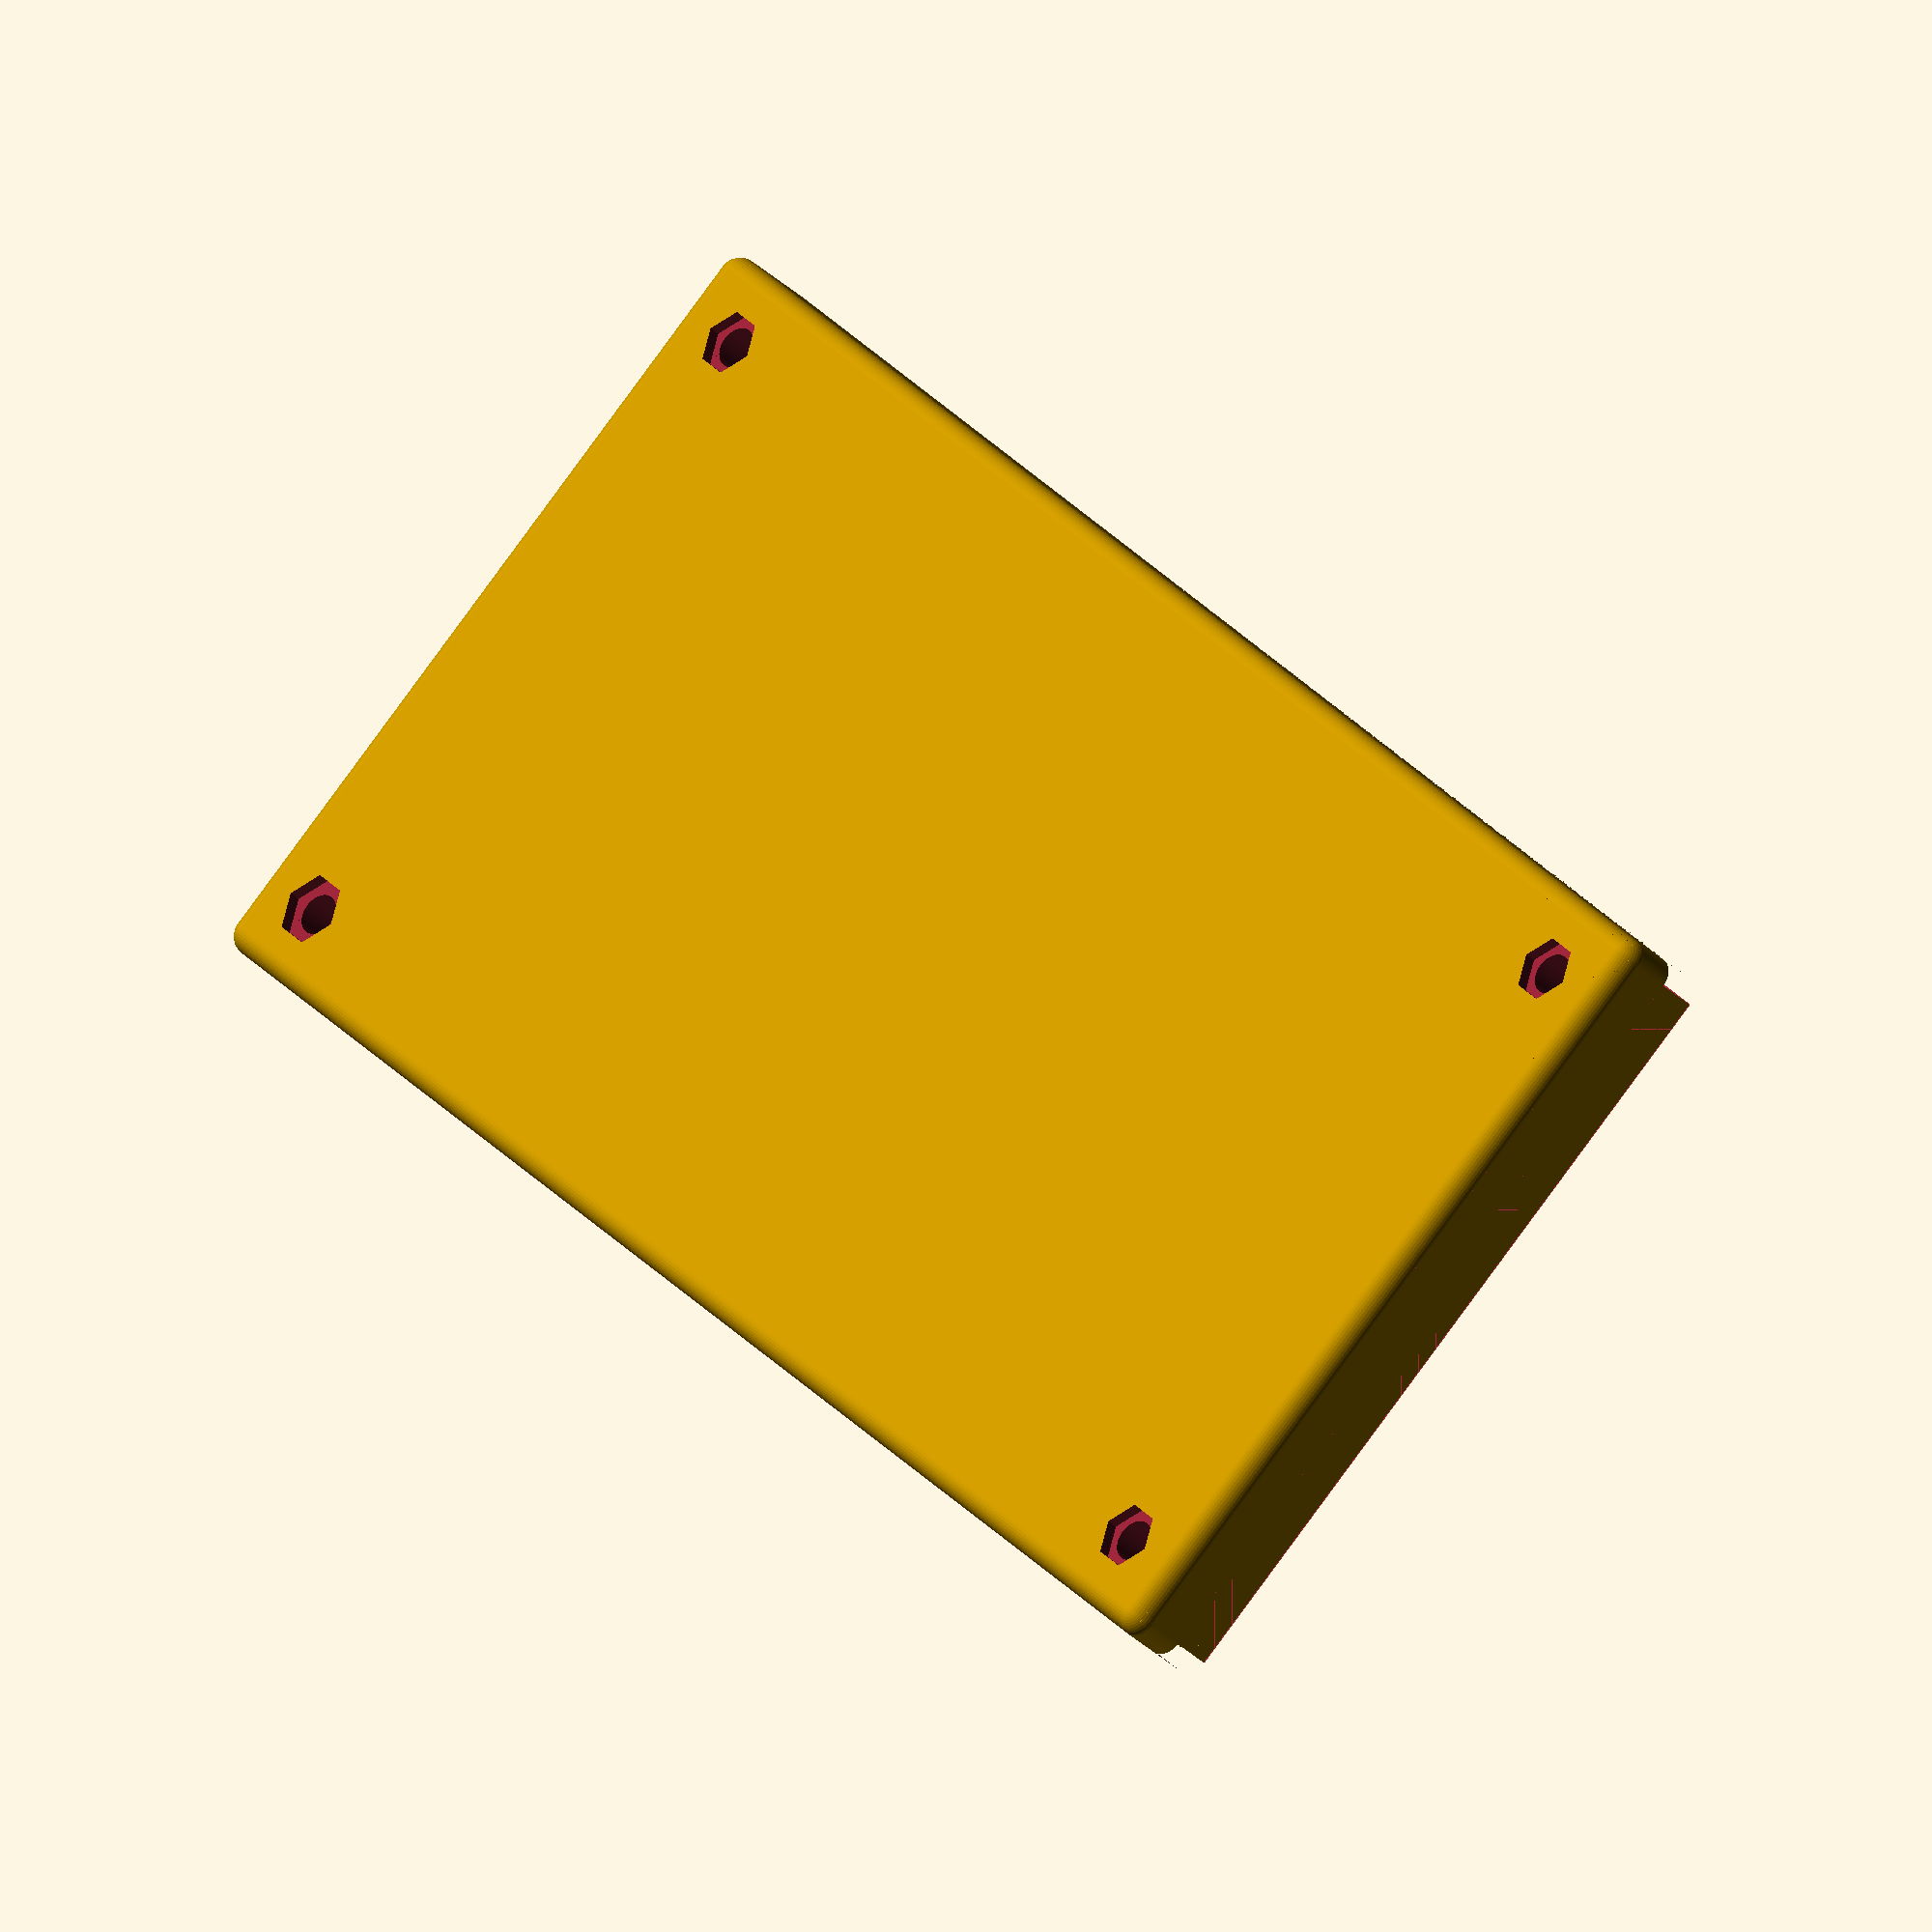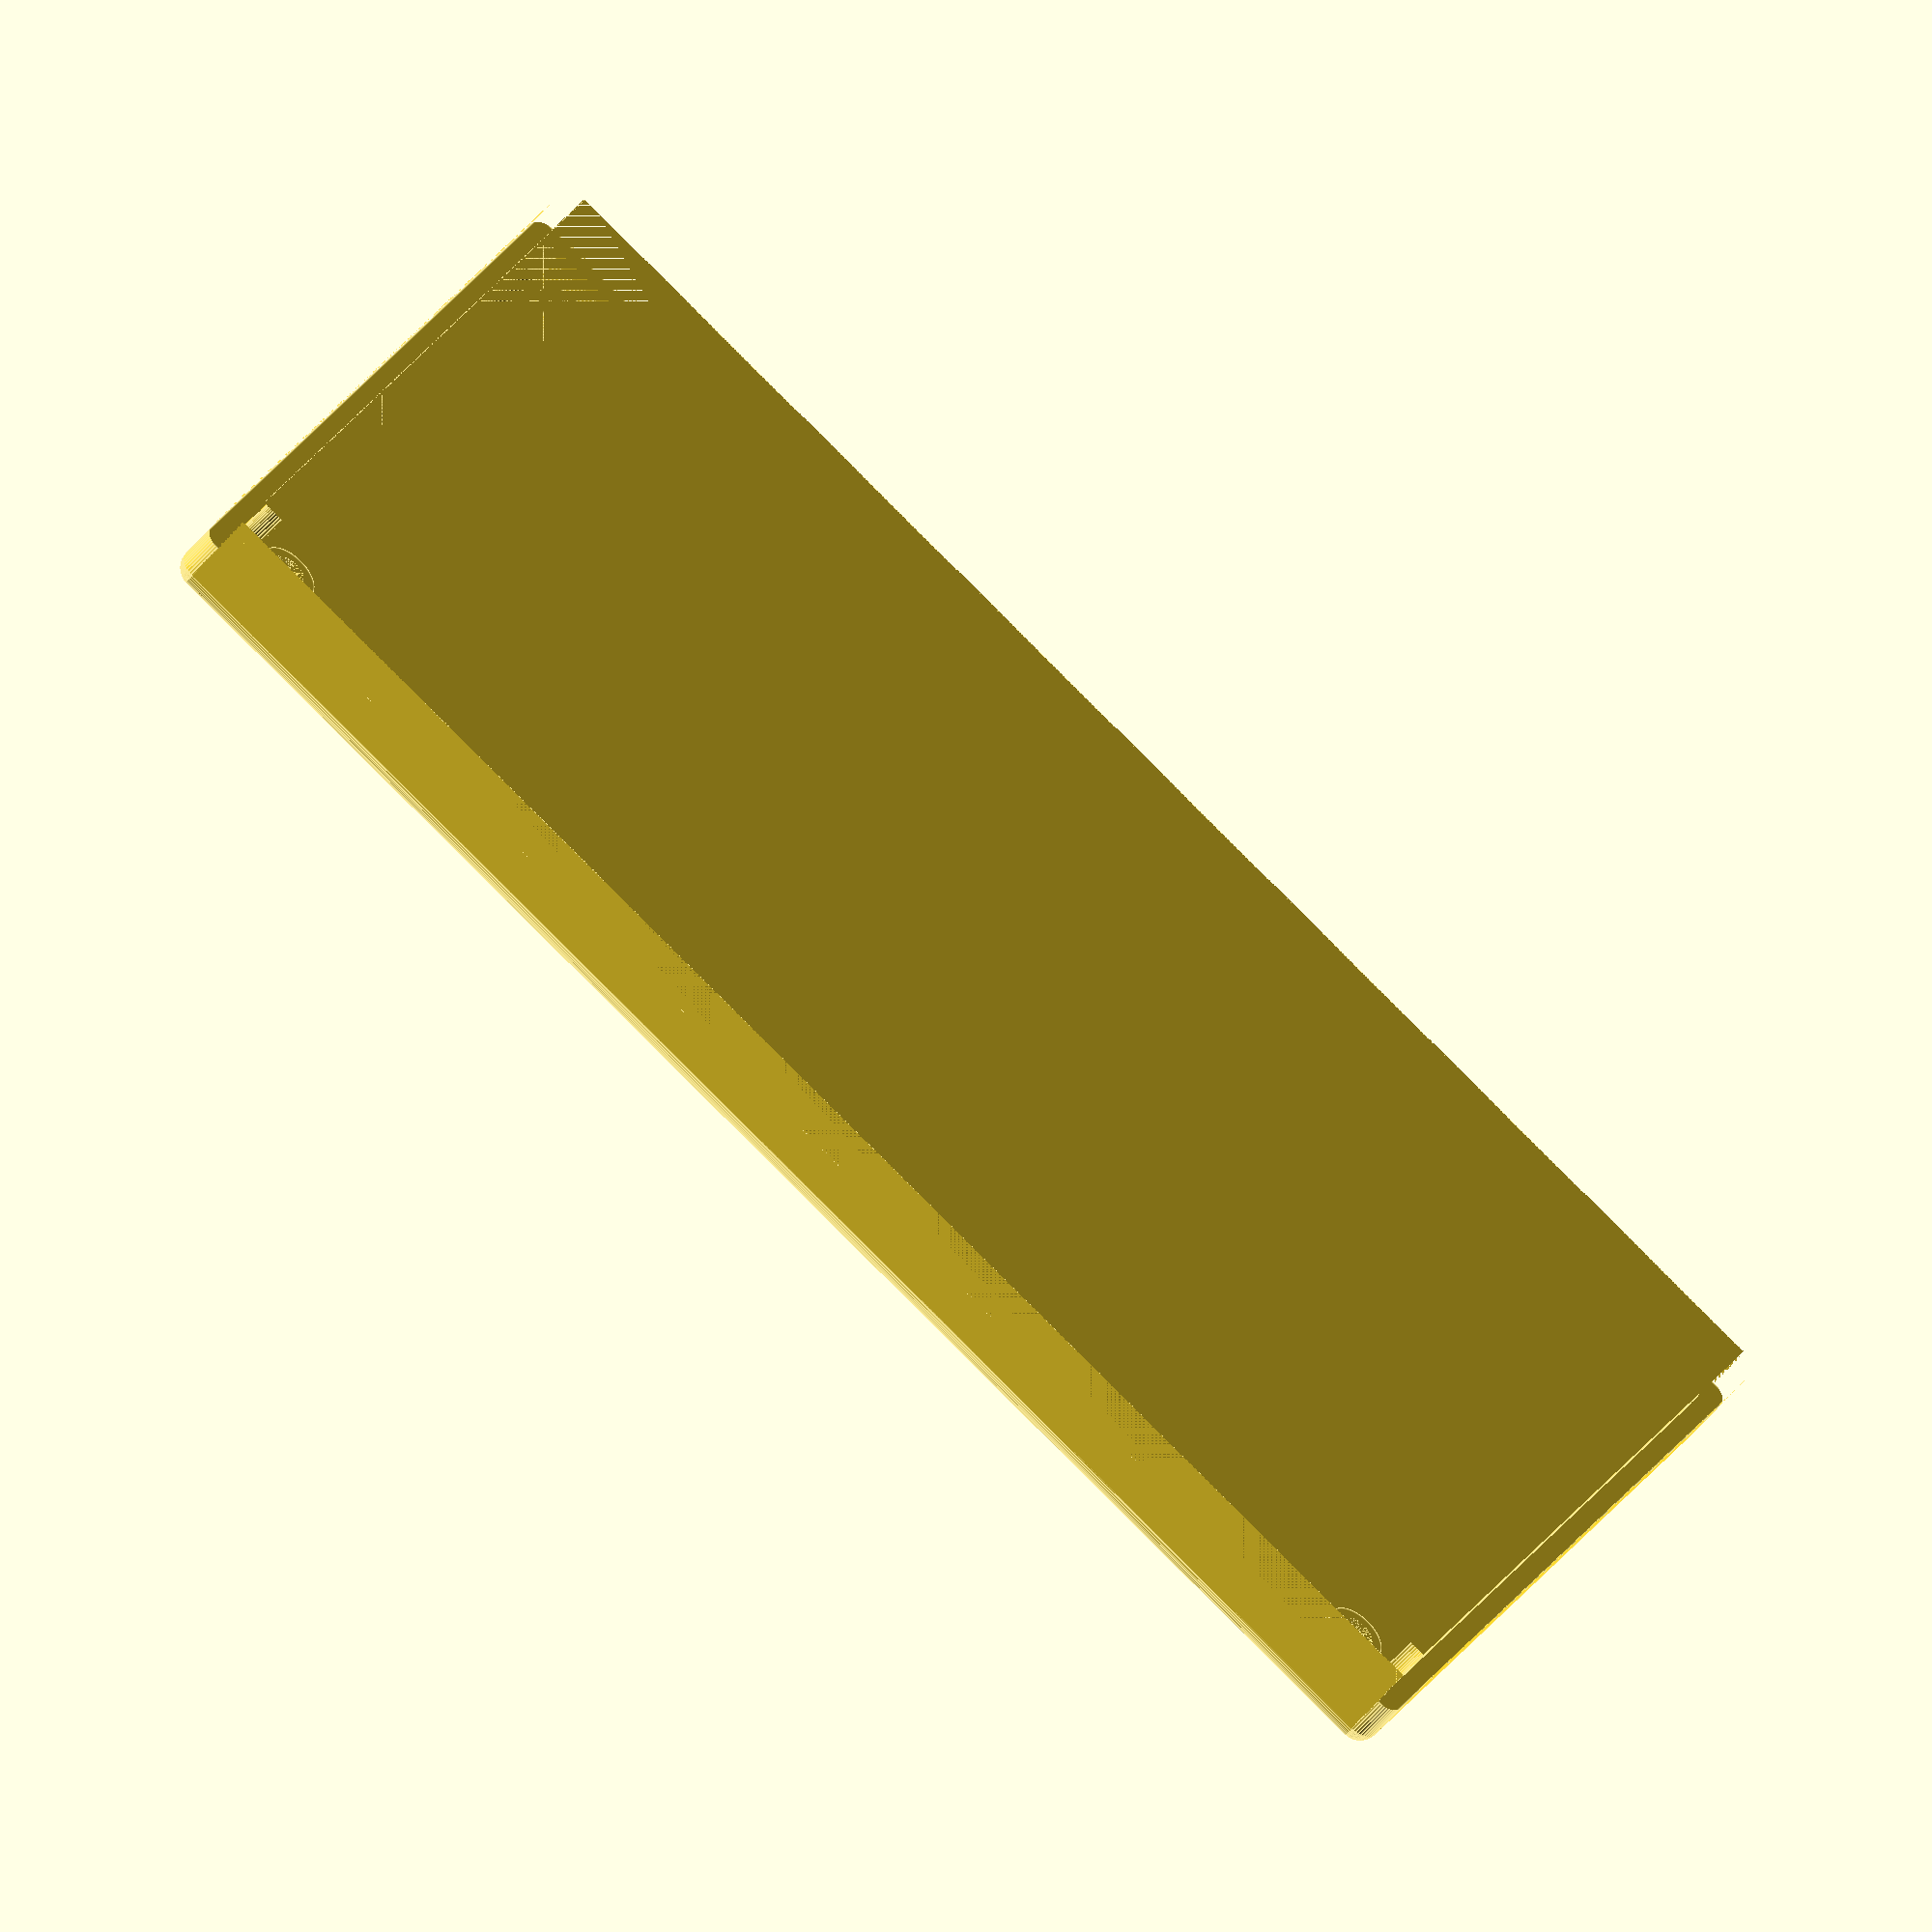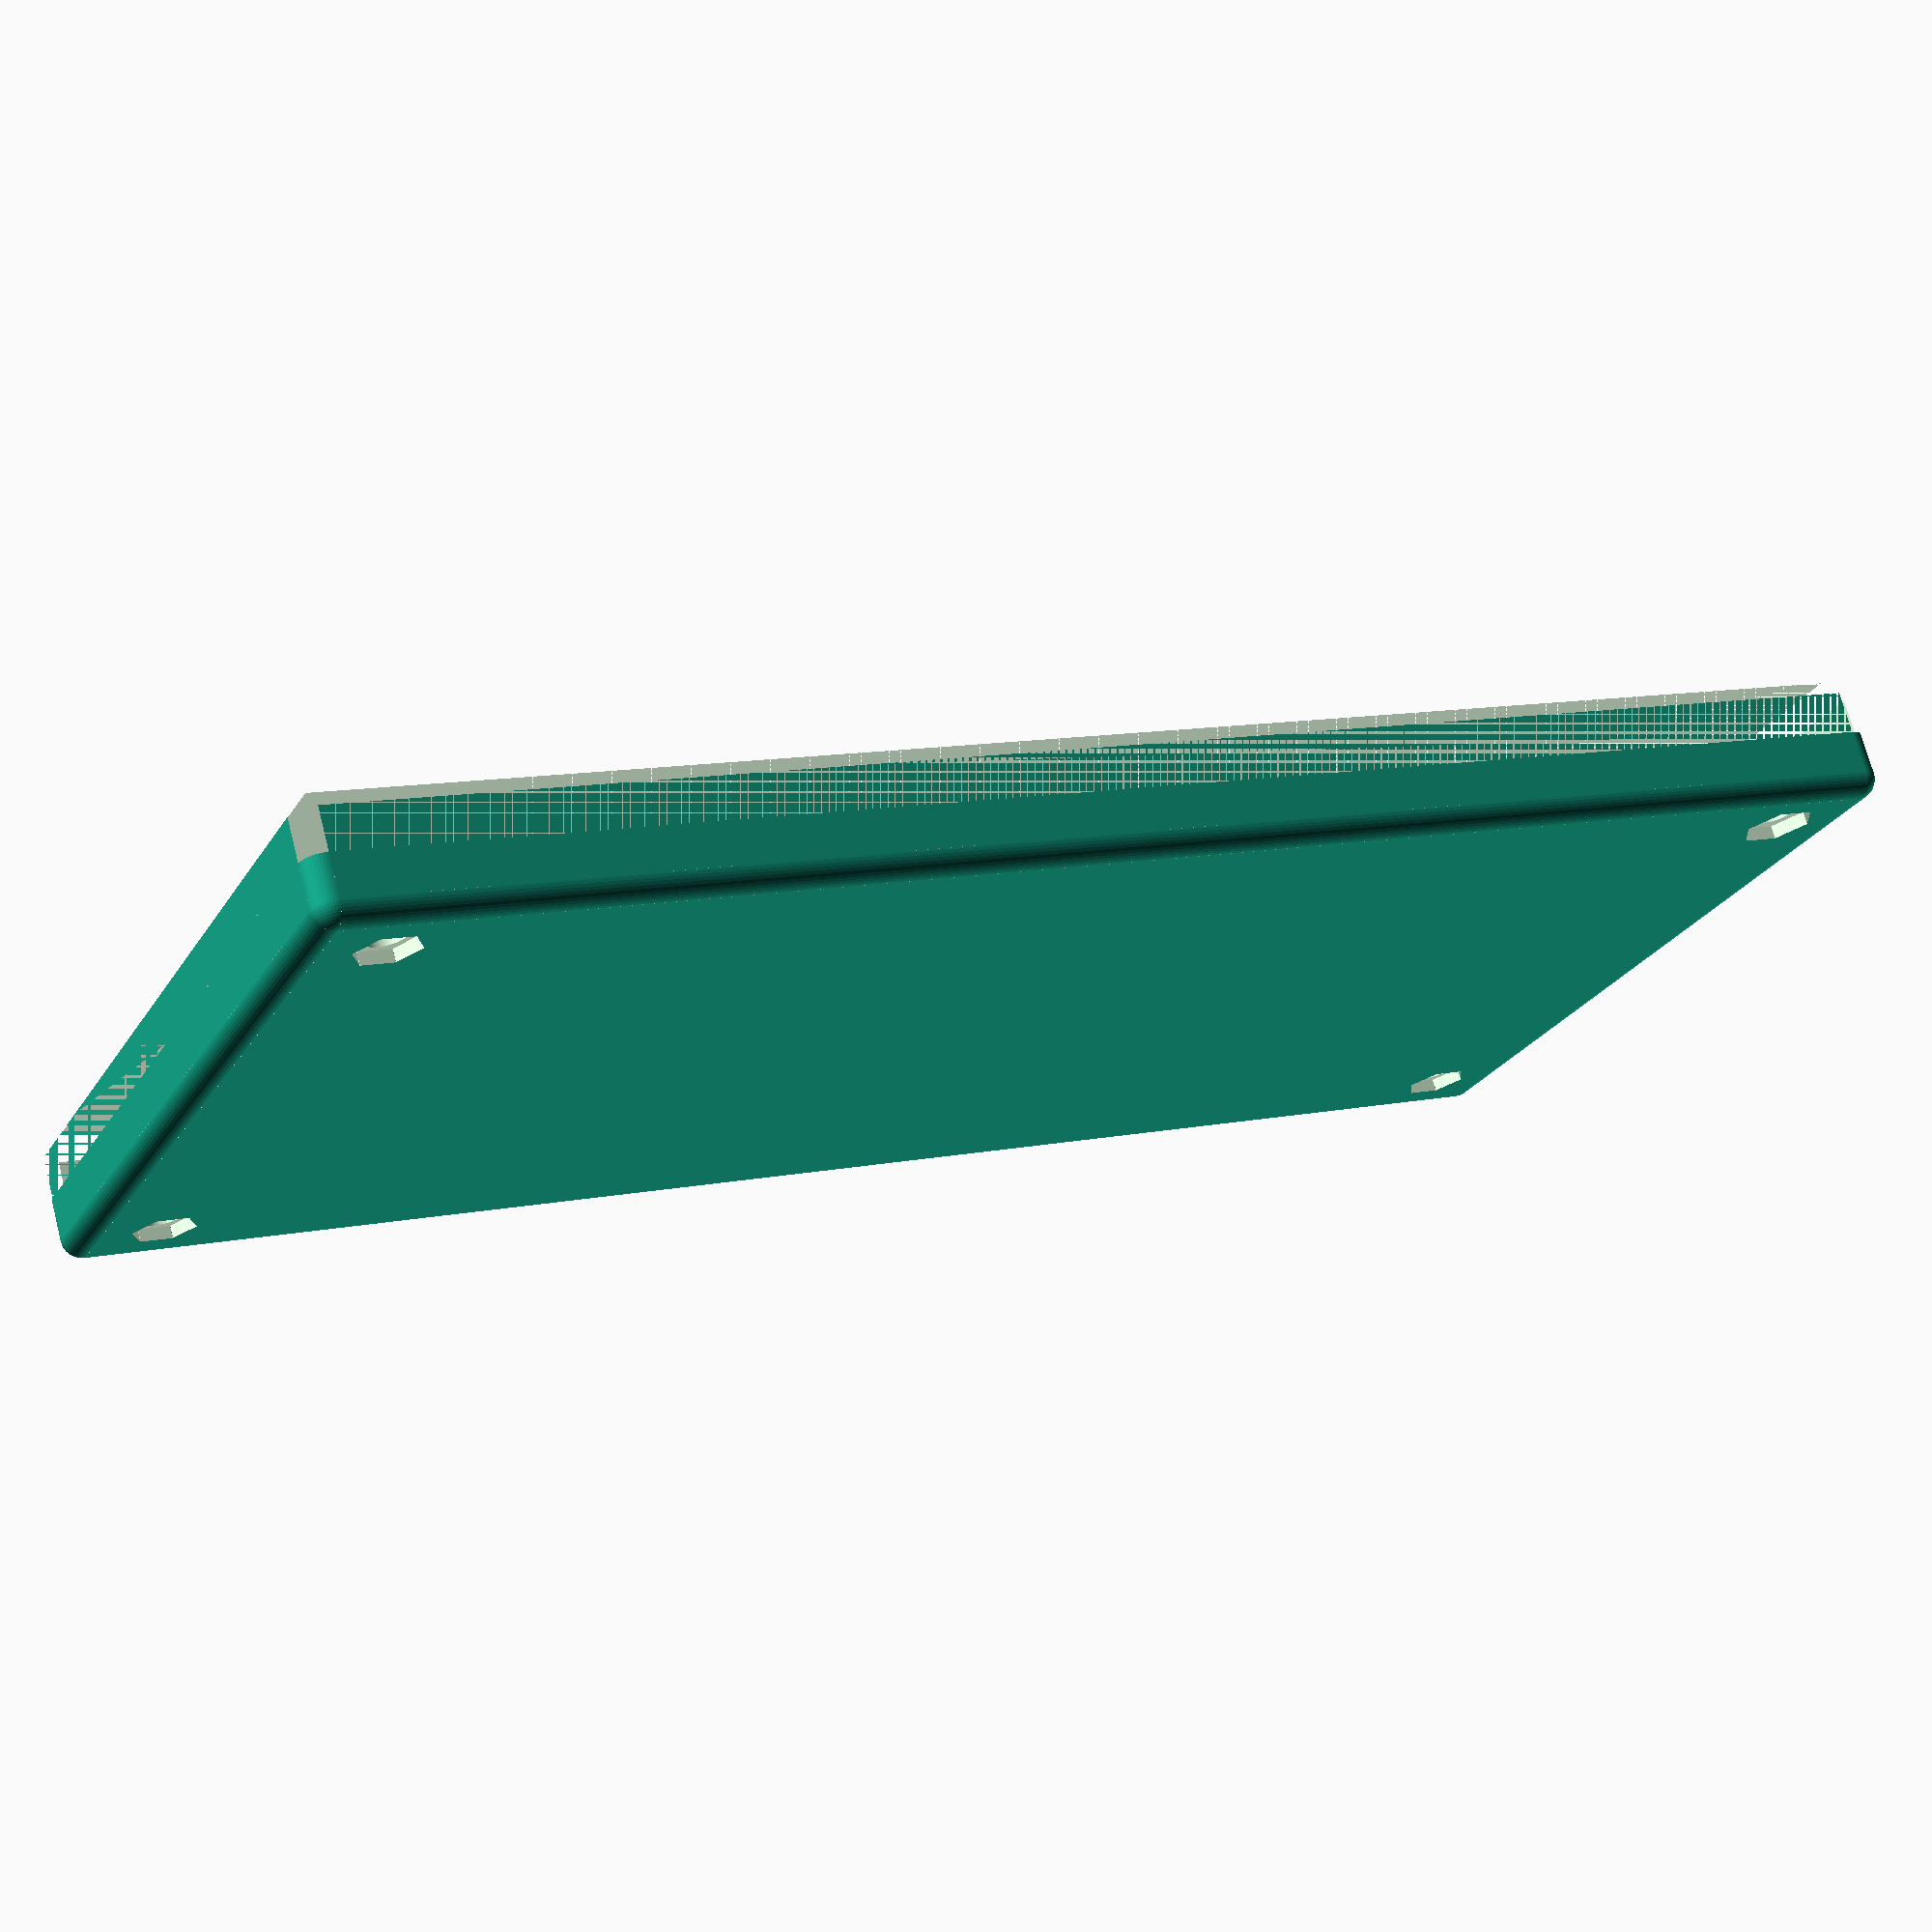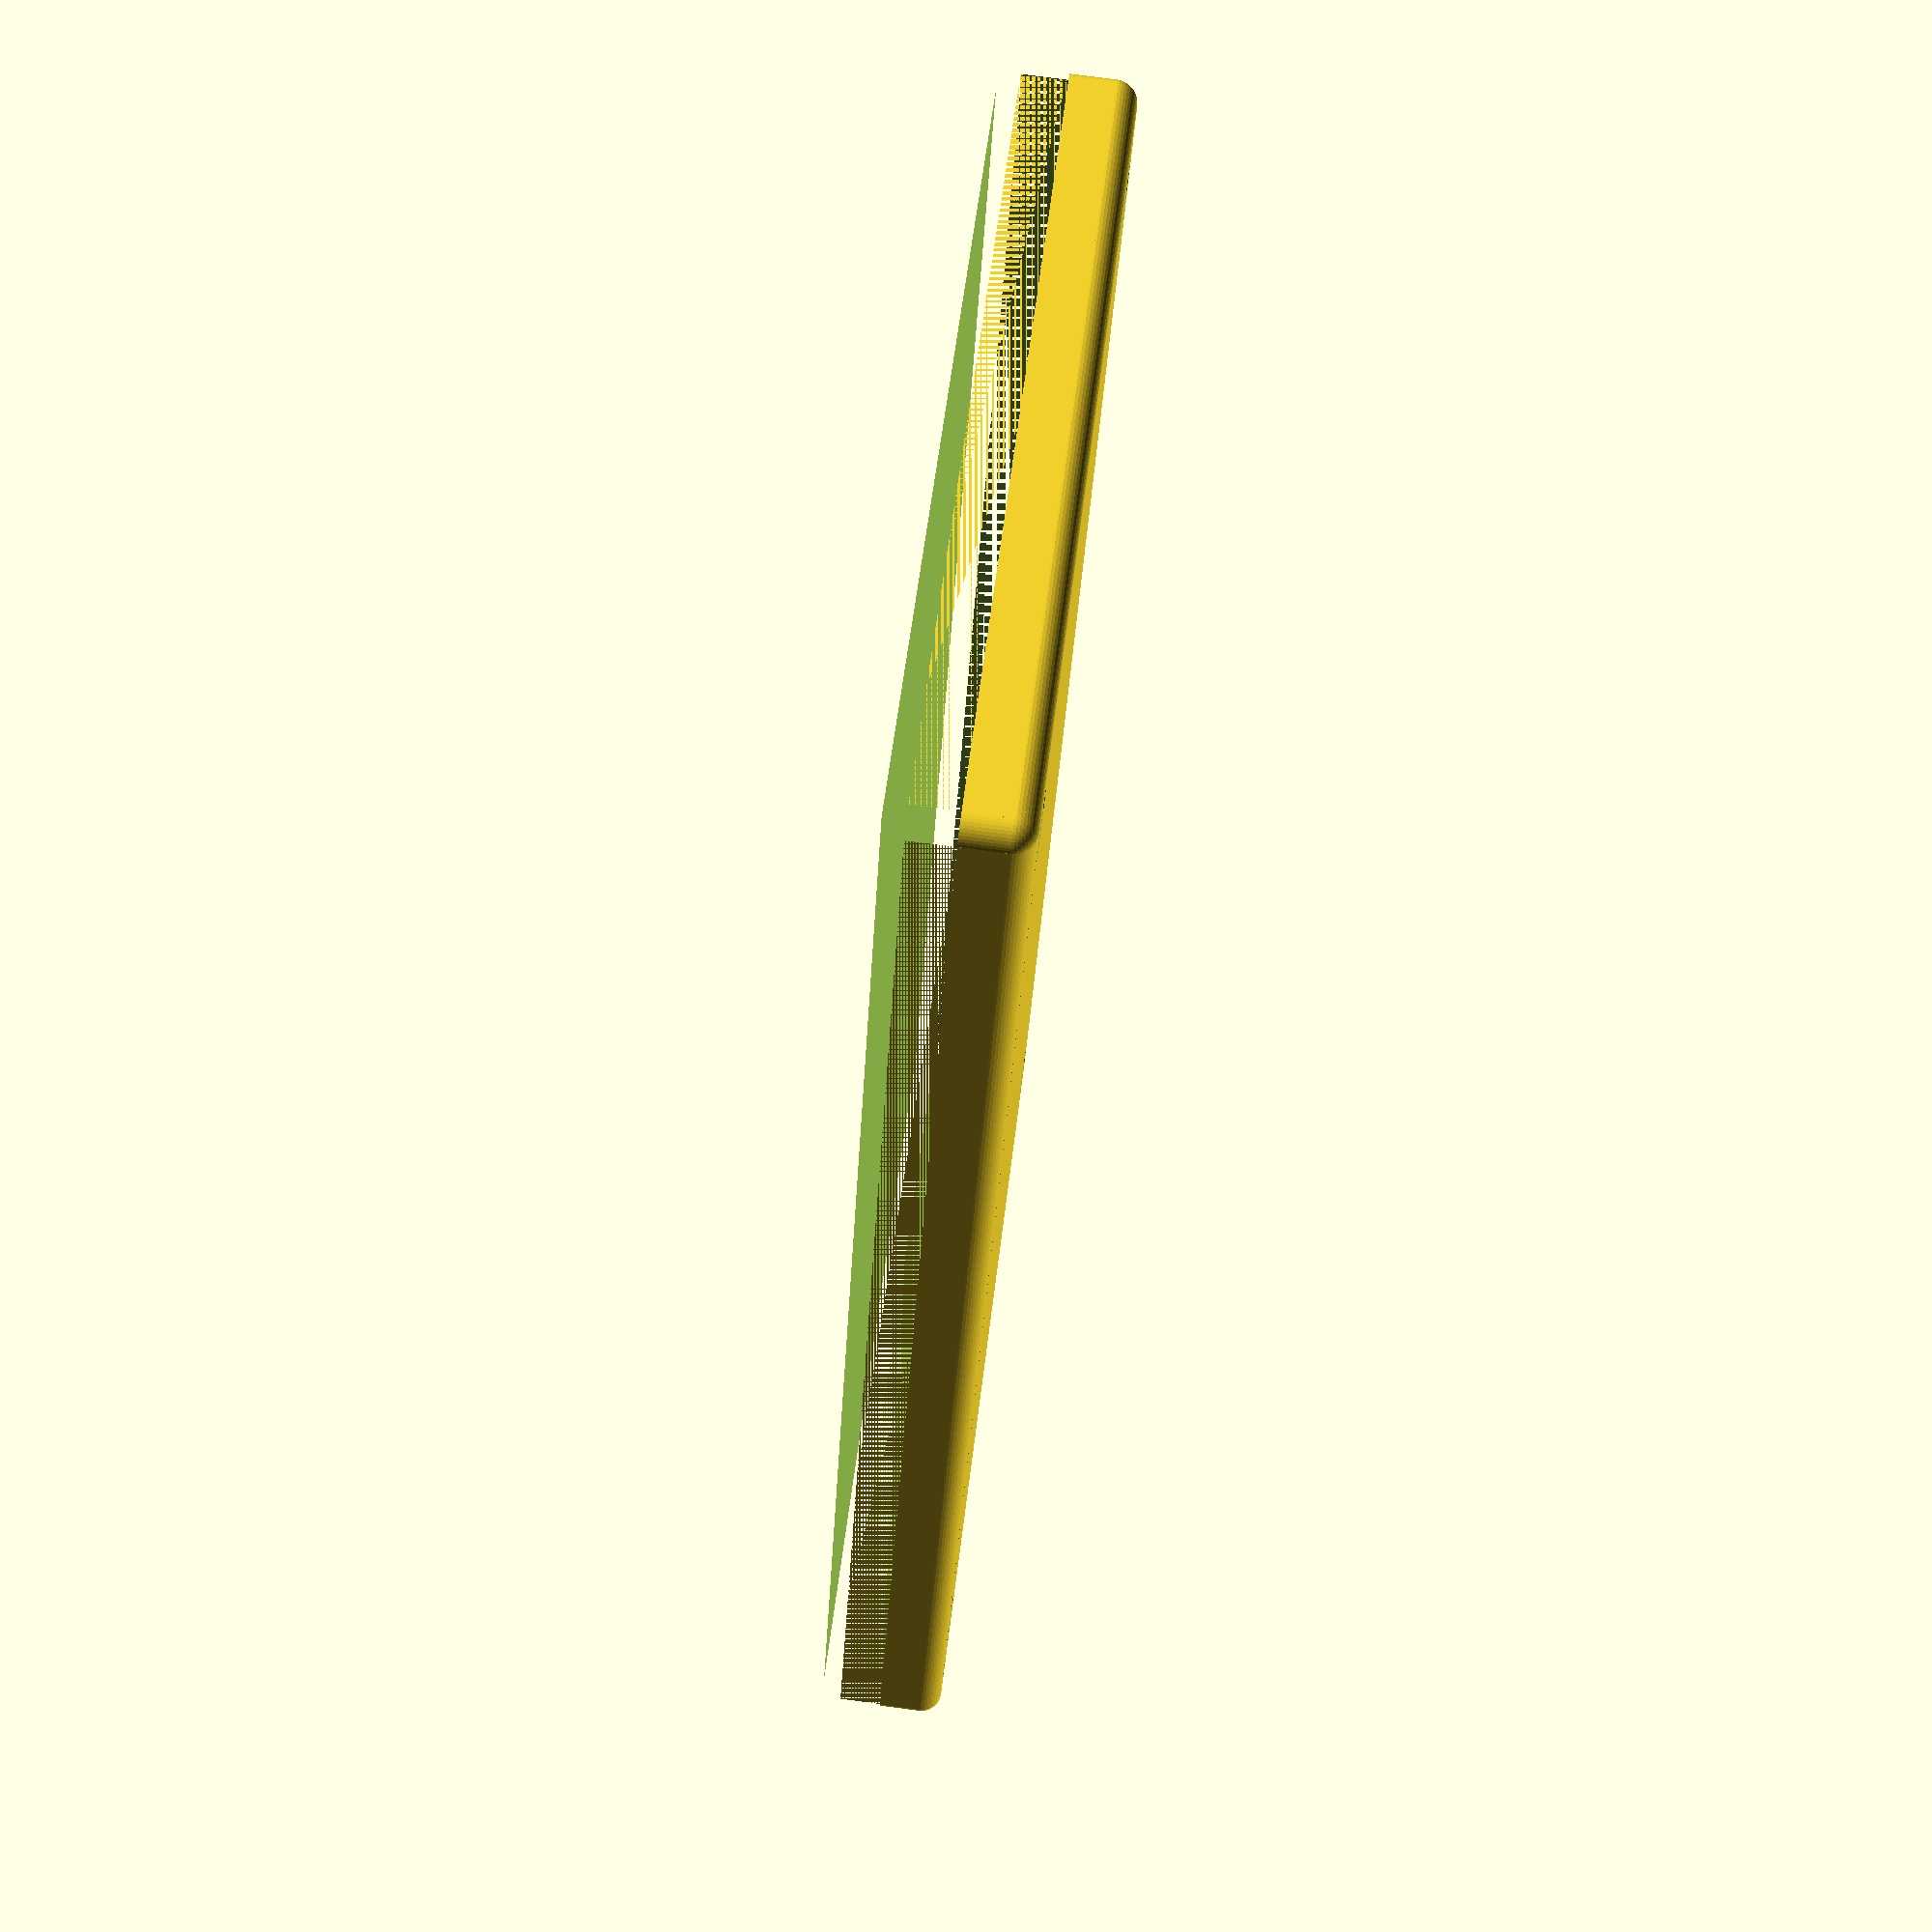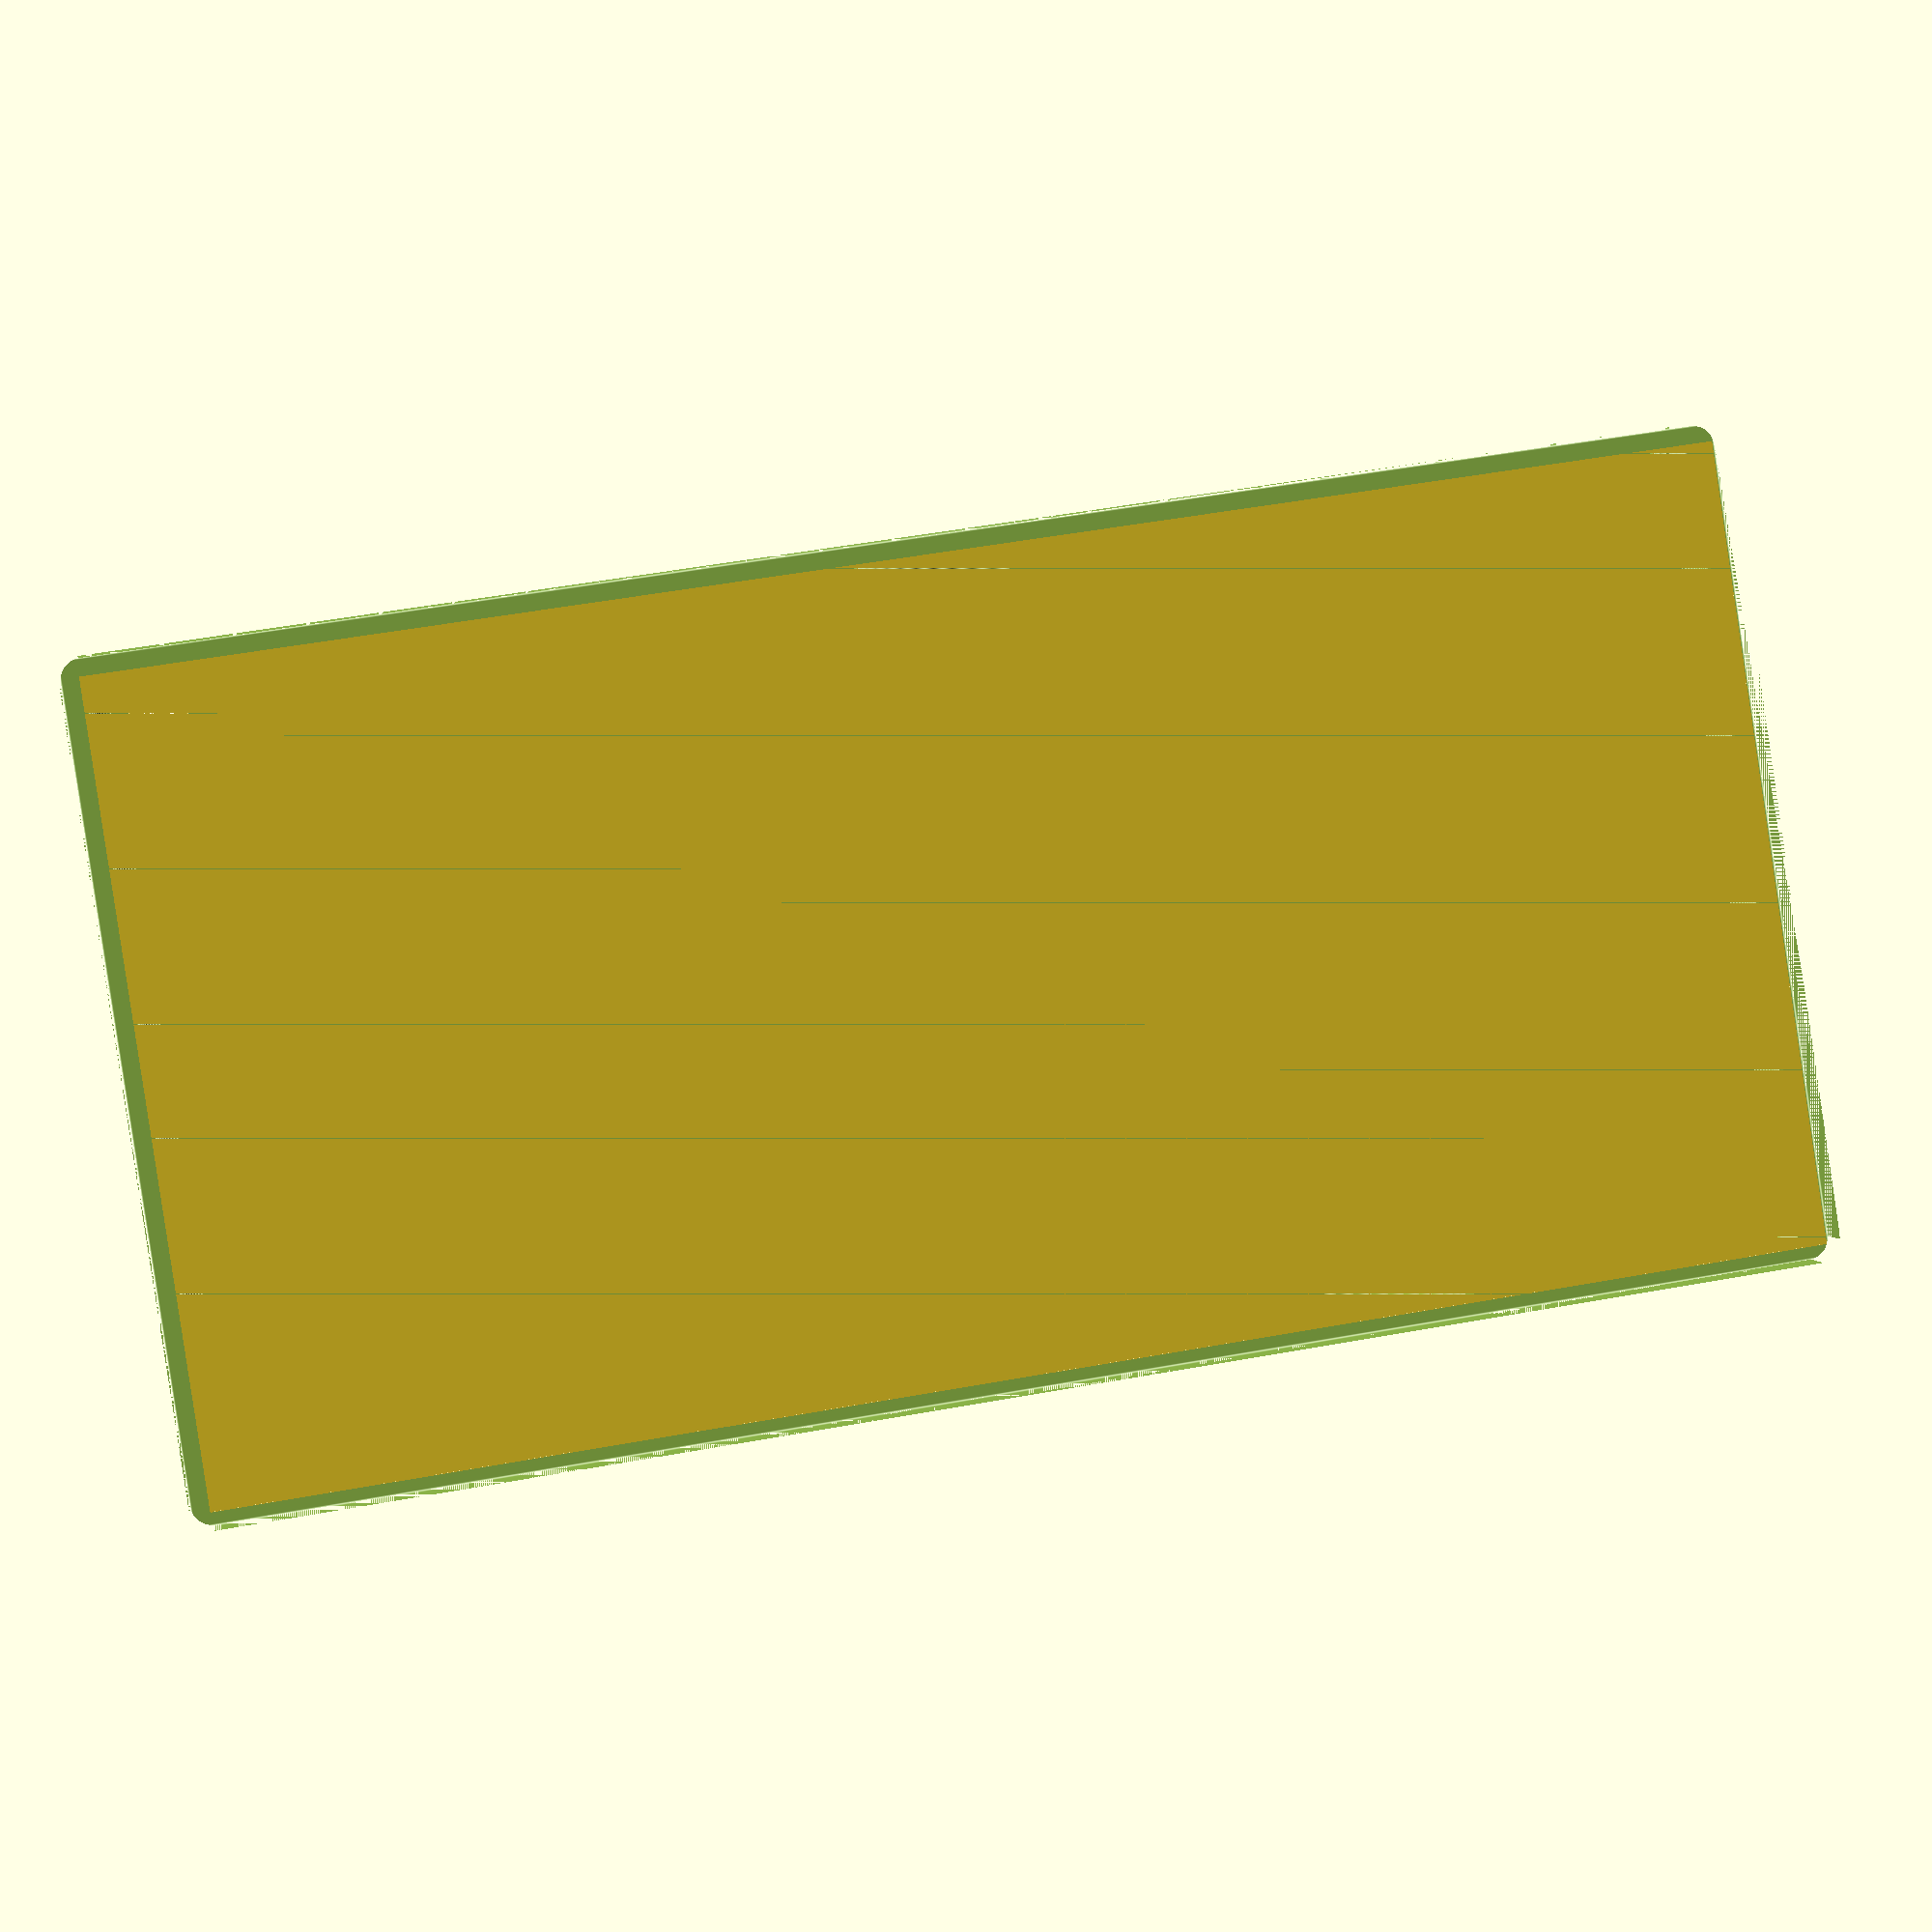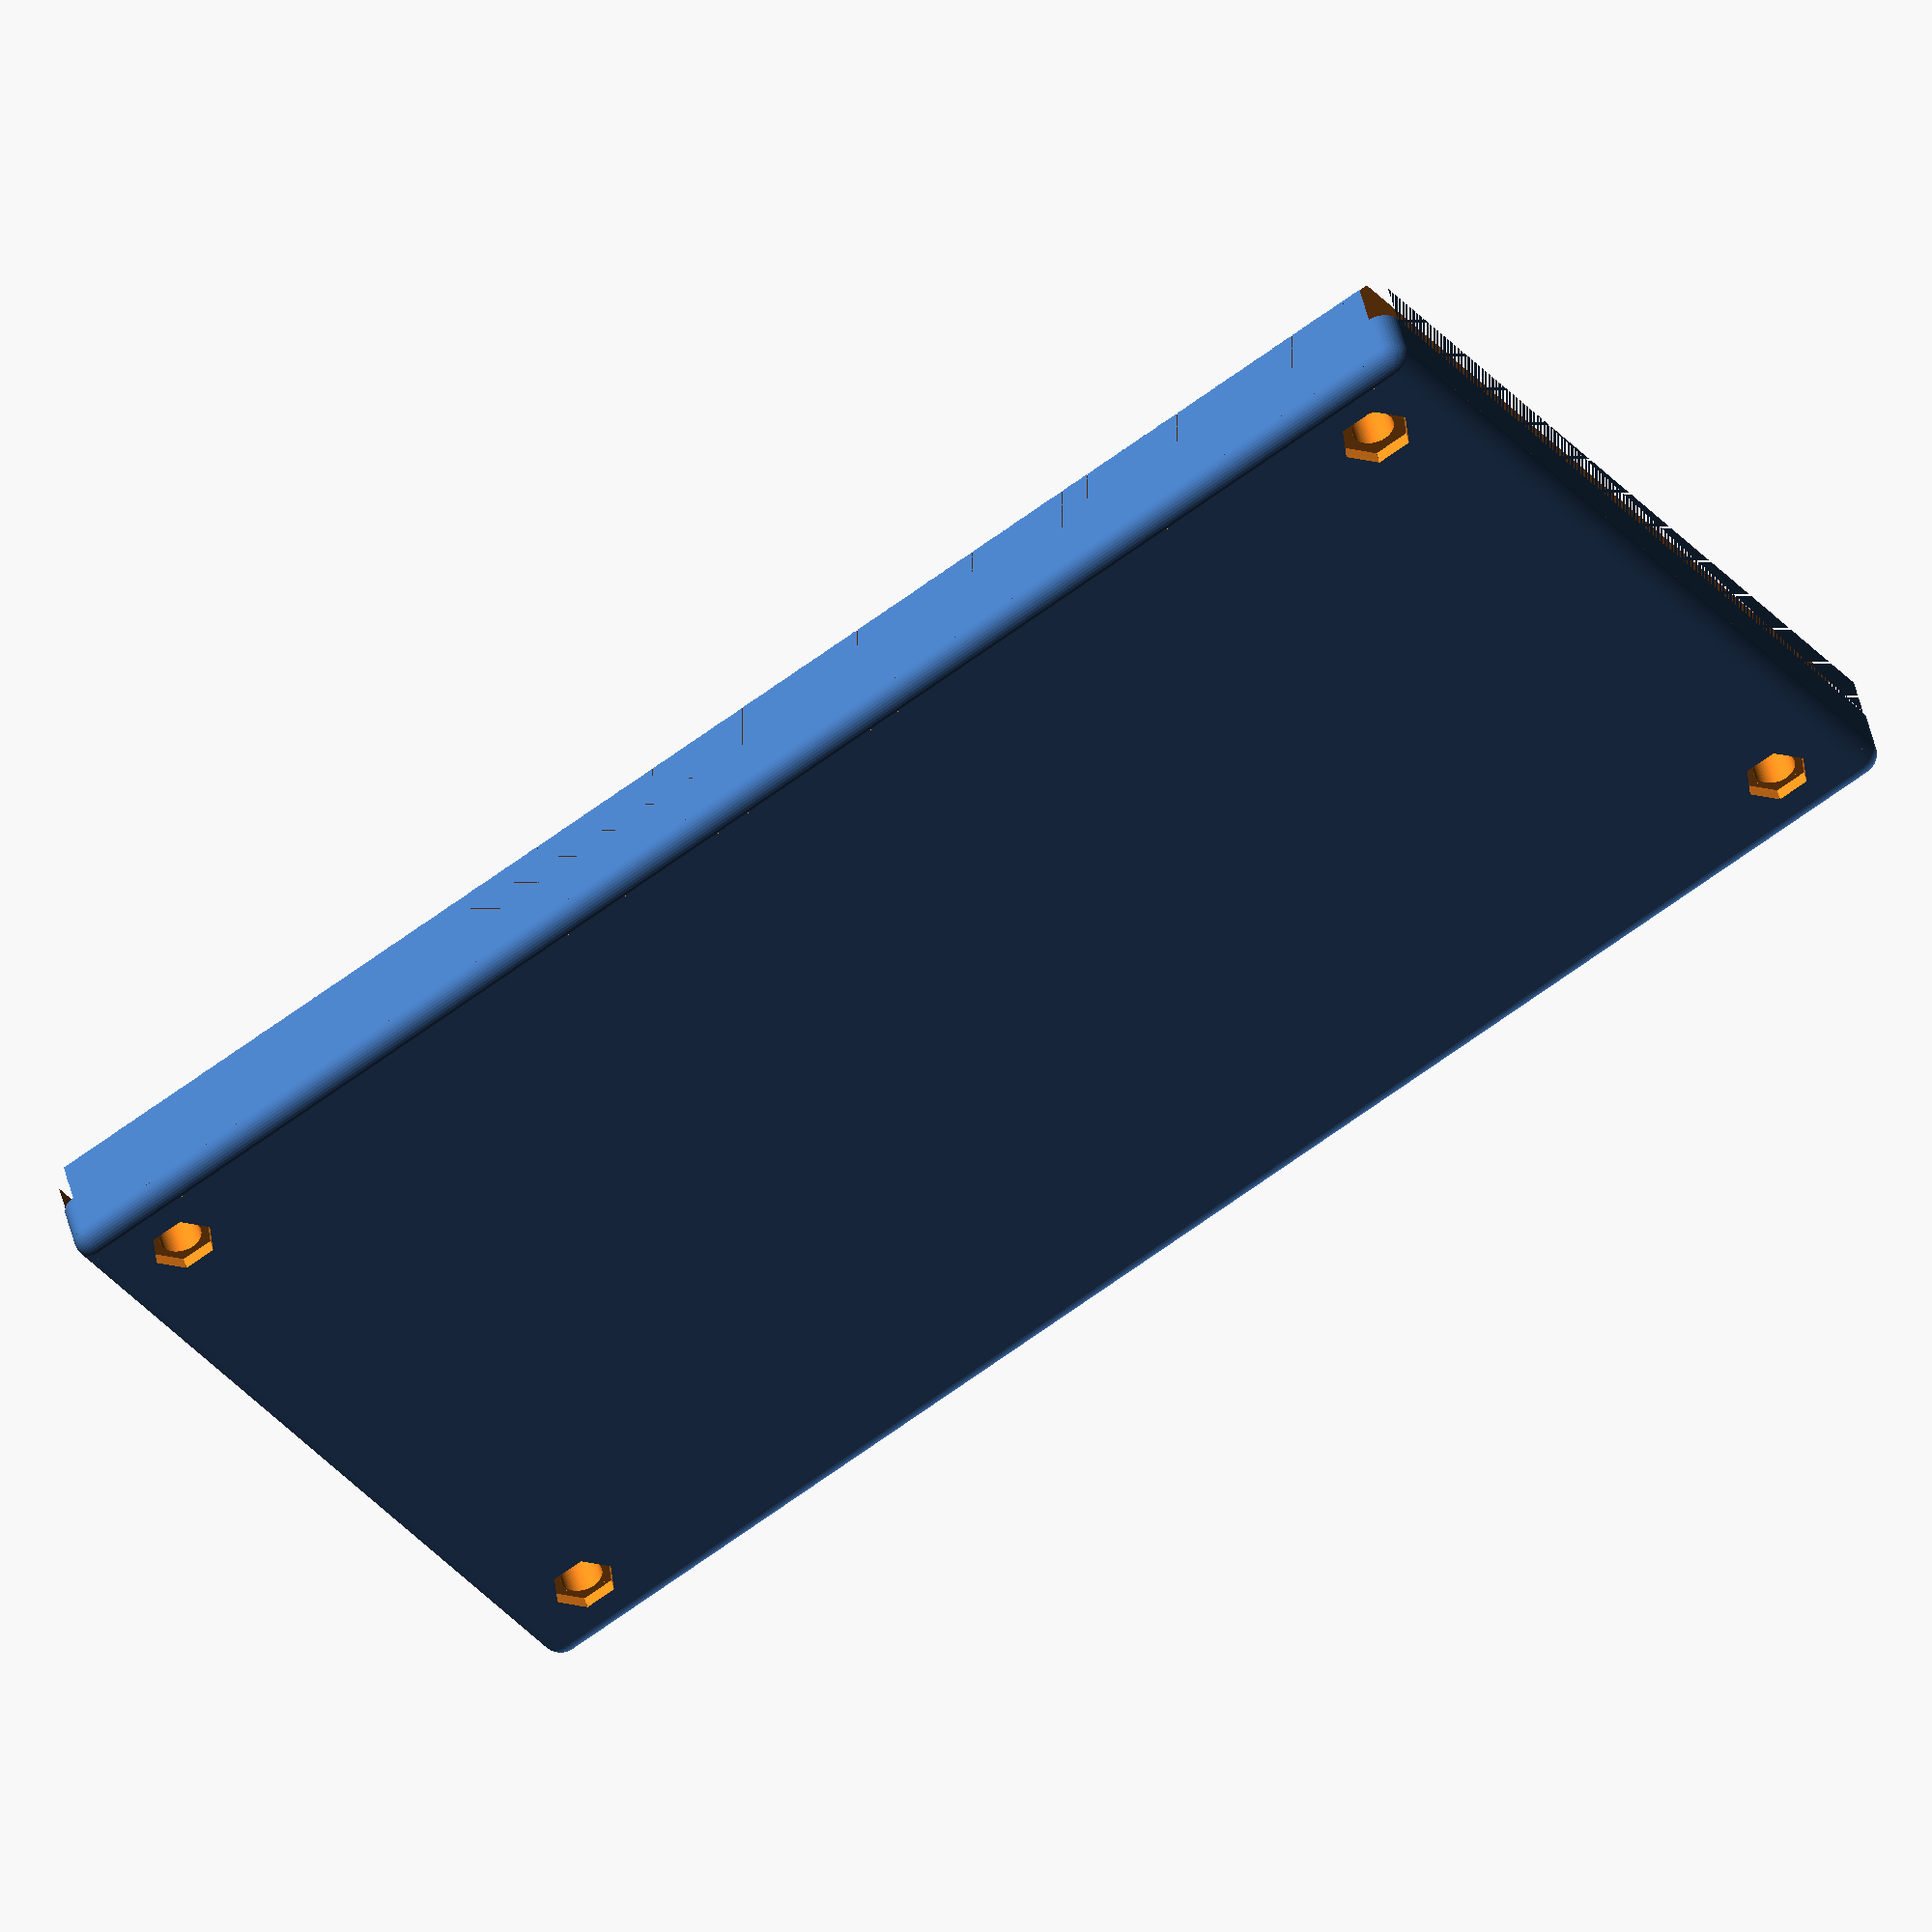
<openscad>
// Hack RF Case - openfly


// 148 x 74
pad = 0.1;	// Padding to maintain manifold
box_l = 156;	// Length
box_w = 80;	// Width
box_h = 12;	// Height
round_r = 2;	// Radius of round
smooth = 45;	// Number of facets of rounding cylinder

//screwholes();
place_screwholes();

// Catarina Mota's Function - Vai Catarina!
// size is the XY plane size, height in Z
module hexagon(size, height) {
  boxWidth = size/1.75;
  for (r = [-60, 0, 60]) rotate([0,0,r]) cube([boxWidth, size, height], true);
}

module place_screwholes() {
    screwplace();
    difference() {
        cutout_top();
        screwholes();
    }
}

module cutout_top() {
    difference() {
        top();
        outer_shell(0.1, 152, 76, 6, round_r, smooth);
    }
}

module top() {
    difference() { 
        outer_shell(pad, box_l, box_w, box_h, round_r, smooth);
        translate([0,0,-3])
            cube([156, 80, 6], fn=100, center=true);
    }
}

module outer_shell(pad, box_l, box_w, box_h, round_r, smooth) {
// To fix the corners cut the main cube with smaller cubes with spheres remove
    difference() {
        cube([box_l, box_w, box_h], center = true);

        translate([0, -box_w/2+round_r, box_h/2-round_r]) {
            difference() {
                translate([0,-round_r-pad,round_r+pad])
                cube([box_l+2*pad, round_r*2+pad, round_r*2+pad], center = true);
                     rotate(a=[0,90,0])
                cylinder(box_l+4*pad,round_r,round_r,center=true,$fn=smooth);
            }
        }
        translate([0, box_w/2-round_r, box_h/2-round_r]) {
            difference() {
                translate([0,round_r+pad,round_r+pad])
                    cube([box_l+2*pad, round_r*2+pad, round_r*2+pad], center = true);
                rotate(a=[0,90,0])
                cylinder(box_l+4*pad,round_r,round_r,center=true,$fn=smooth);
            }
        }
        translate([0, -box_w/2+round_r, -box_h/2+round_r]) {
            difference() {
                translate([0,-round_r-pad,-round_r-pad])
                    cube([box_l+2*pad, round_r*2+pad, round_r*2+pad], center = true);
                rotate(a=[0,90,0])
                    cylinder(box_l+4*pad,round_r,round_r,center=true,$fn=smooth);
            }
        }
        translate([0, box_w/2-round_r, -box_h/2+round_r]) {
            difference() {
                translate([0,round_r+pad,-round_r-pad])
                    cube([box_l+2*pad, round_r*2+pad, round_r*2+pad], center = true);
                rotate(a=[0,90,0])
                cylinder(box_l+4*pad,round_r,round_r,center=true,$fn=smooth);
            }
        }

        translate([-box_l/2+round_r, box_w/2-round_r, 0]) {
            difference() {
                translate([-round_r-pad,round_r+pad,0])
                    cube([round_r*2+pad, round_r*2+pad, box_h+2*pad], center = true);
                cylinder(box_h+4*pad,round_r,round_r,center=true,$fn=smooth);
            }
        }
        translate([box_l/2-round_r, box_w/2-round_r, 0]) {
            difference() {
                translate([round_r+pad,round_r+pad,0])
                    cube([round_r*2+pad, round_r*2+pad, box_h+2*pad], center = true);
                cylinder(box_h+4*pad,round_r,round_r,center=true,$fn=smooth);
            }
        }
    
        translate([-box_l/2+round_r, -box_w/2+round_r, 0]) {
            difference() {
                translate([-round_r-pad,-round_r-pad,0])
                    cube([round_r*2+pad, round_r*2+pad, box_h+2*pad], center = true);
                cylinder(box_h+4*pad,round_r,round_r,center=true,$fn=smooth);
            }
        }
        translate([box_l/2-round_r, -box_w/2+round_r, 0]) {
            difference() {
                translate([round_r+pad,-round_r-pad,0])
                    cube([round_r*2+pad, round_r*2+pad, box_h+2*pad], center = true);
                cylinder(box_h+4*pad,round_r,round_r,center=true,$fn=smooth);
            }
        }

        translate([-box_l/2+round_r, 0, box_h/2-round_r]) {
            difference() {
                translate([-round_r-pad, 0, round_r+pad])
                    cube([round_r*2+pad, box_w+2*pad, round_r*2+pad], center = true);
                rotate(a=[0,90,90])
                    cylinder(box_w+4*pad,round_r,round_r,center=true,$fn=smooth);
            }
        }
        translate([box_l/2-round_r, 0, box_h/2-round_r]) {
            difference() {
                translate([round_r+pad, 0, round_r+pad])
                    cube([round_r*2+pad, box_w+2*pad, round_r*2+pad], center = true);
                rotate(a=[0,90,90])
                    cylinder(box_w+4*pad,round_r,round_r,center=true,$fn=smooth);
            }
        }
        translate([-box_l/2+round_r, 0, -box_h/2+round_r]) {
            difference() {
                translate([-round_r-pad, 0, -round_r-pad])
                    cube([round_r*2+pad, box_w+2*pad, round_r*2+pad], center = true);
                rotate(a=[0,90,90])
                    cylinder(box_w+4*pad,round_r,round_r,center=true,$fn=smooth);
            }
        }
        translate([box_l/2-round_r, 0, -box_h/2+round_r]) {
            difference() {
                translate([round_r+pad, 0, -round_r-pad])
                    cube([round_r*2+pad, box_w+2*pad, round_r*2+pad], center = true);
                rotate(a=[0,90,90])
                    cylinder(box_w+4*pad,round_r,round_r,center=true,$fn=smooth);
            }
        }

        translate([box_l/2-round_r, box_w/2-round_r, box_h/2-round_r]) {
            difference() {
                translate([round_r+pad, round_r+pad, round_r+pad])
                    cube([round_r*2+pad, round_r*2+pad, round_r*2+pad], center = true);
                sphere(round_r,center=true,$fn=smooth);
            }
        }
        translate([-box_l/2+round_r, box_w/2-round_r, box_h/2-round_r]) {
            difference() {
                translate([-round_r-pad, round_r+pad, round_r+pad])
                    cube([round_r*2+pad, round_r*2+pad, round_r*2+pad], center = true);
                sphere(round_r,center=true,$fn=smooth);
            }
        }
        translate([box_l/2-round_r, -box_w/2+round_r, box_h/2-round_r]) {
            difference() {
                translate([round_r+pad, -round_r-pad, round_r+pad])
                    cube([round_r*2+pad, round_r*2+pad, round_r*2+pad], center = true);
                sphere(round_r,center=true,$fn=smooth);
            }
        }
        translate([-box_l/2+round_r, -box_w/2+round_r, box_h/2-round_r]) {
            difference() {
                translate([-round_r-pad, -round_r-pad, round_r+pad])
                    cube([round_r*2+pad, round_r*2+pad, round_r*2+pad], center = true);
                sphere(round_r,center=true,$fn=smooth);
            }
        }

        translate([box_l/2-round_r, box_w/2-round_r, -box_h/2+round_r]) {
            difference() {
                translate([round_r+pad, round_r+pad, -round_r-pad])
                    cube([round_r*2+pad, round_r*2+pad, round_r*2+pad], center = true);
                sphere(round_r,center=true,$fn=smooth);
            }
        }
        translate([-box_l/2+round_r, box_w/2-round_r, -box_h/2+round_r]) {
            difference() {
                translate([-round_r-pad, round_r+pad, -round_r-pad])
                    cube([round_r*2+pad, round_r*2+pad, round_r*2+pad], center = true);
                sphere(round_r,center=true,$fn=smooth);
            }
        }
        translate([box_l/2-round_r, -box_w/2+round_r, -box_h/2+round_r]) {
            difference() {
                translate([round_r+pad, -round_r-pad, -round_r-pad])
                    cube([round_r*2+pad, round_r*2+pad, round_r*2+pad], center = true);
                sphere(round_r,center=true,$fn=smooth);
            }
        }
        translate([-box_l/2+round_r, -box_w/2+round_r, -box_h/2+round_r]) {
            difference() {
                translate([-round_r-pad, -round_r-pad, -round_r-pad])
                    cube([round_r*2+pad, round_r*2+pad, round_r*2+pad], center = true);
                sphere(round_r,center=true,$fn=smooth);
            }
        }
    }
}

module screwout() {
    cylinder(h = 3, r1 = 3, r2 = 3, center = false, $fn=100);
}

module screwin() {
    cylinder(h = 12, r1 = 2, r2 = 2, center = false, $fn=100);
}

// 140 x 65.5
module screwplace() {
    translate([70, 32.75, 1]) {
        difference() {
            screwout();
            screwin();
        }
    }
    translate([70, -32.75, 1]) {
        difference() {
            screwout();
            screwin();
        }
    }
    translate([-70, 32.75, 1]) {
        difference() {
            screwout();
            screwin();
        }
    }
    translate([-70, -32.75, 1]) {
        difference() {
            screwout();
            screwin();
        }
    }
}

module screwholes() {
    translate([70, 32.75, 1]) {
        screwin();
    }
    translate([70, 32.75, 6]) {
        hexagon(5.4, 2.4); 
    }
    translate([70, -32.75, 1]) {
        screwin();
    }
    translate([70, -32.75, 6]) {
        hexagon(5.4, 2.4); 
    }
    translate([-70, 32.75, 1]) {
        screwin();
    }
    translate([-70, 32.75, 6]) {
        hexagon(5.4, 2.4); 
    }
    translate([-70, -32.75, 1]) {
        screwin();
    }
    translate([-70, -32.75, 6]) {
        hexagon(6, 2.5); 
    }
}
</openscad>
<views>
elev=211.8 azim=227.6 roll=143.5 proj=o view=solid
elev=48.3 azim=151.1 roll=144.1 proj=o view=edges
elev=108.3 azim=25.1 roll=194.7 proj=p view=wireframe
elev=279.4 azim=294.3 roll=277.4 proj=p view=wireframe
elev=358.8 azim=8.6 roll=172.6 proj=p view=edges
elev=134.8 azim=324.3 roll=192.6 proj=o view=wireframe
</views>
